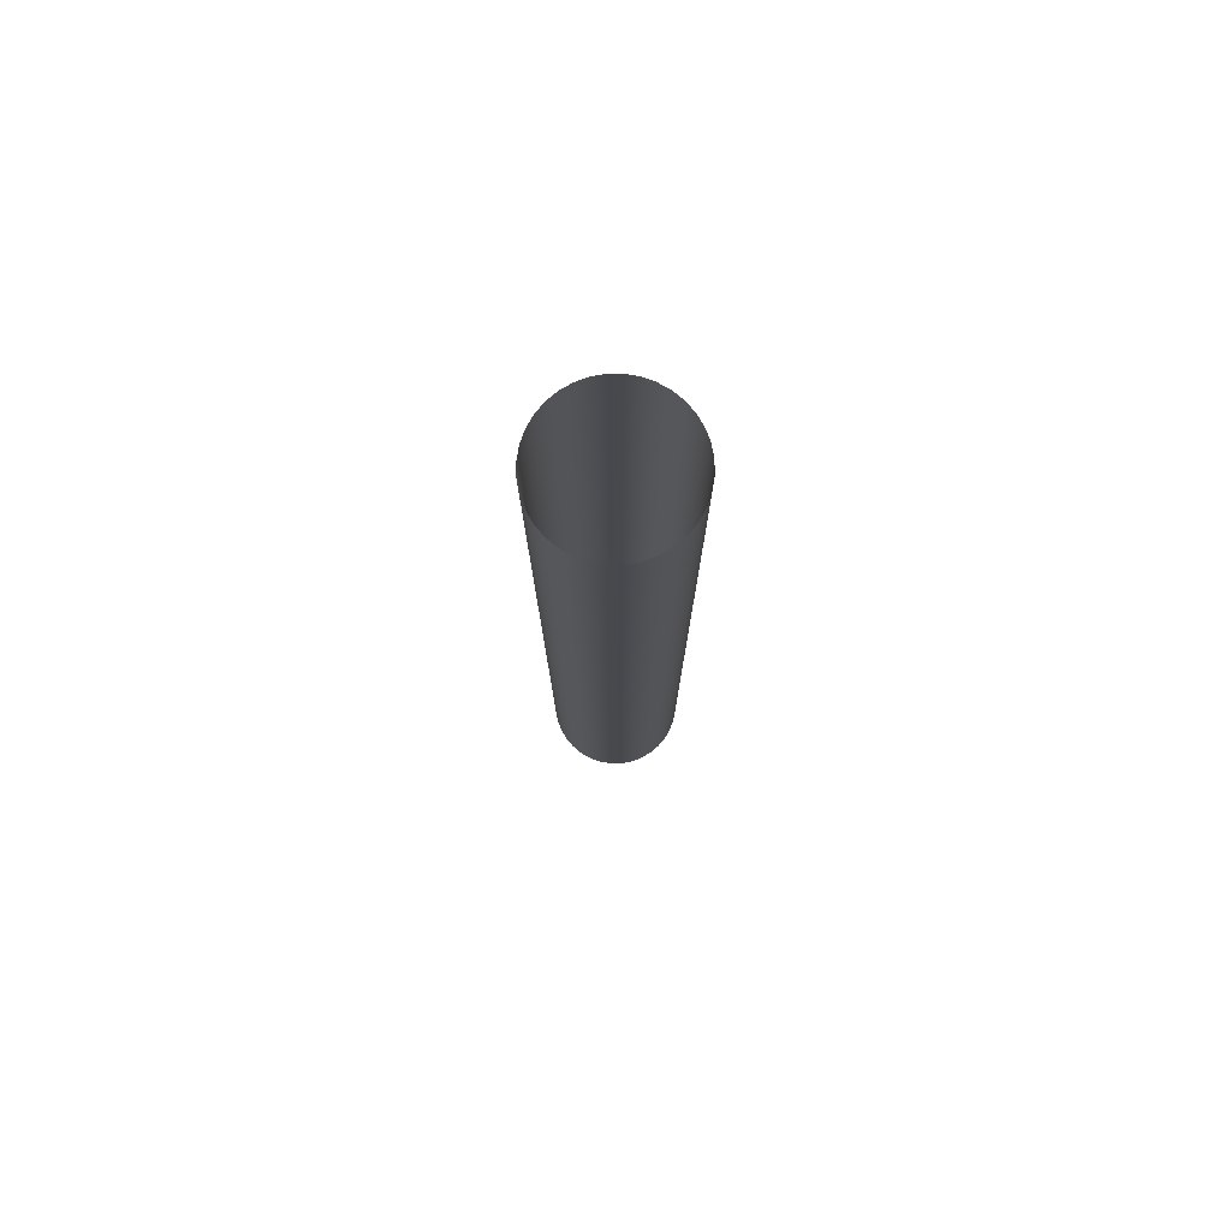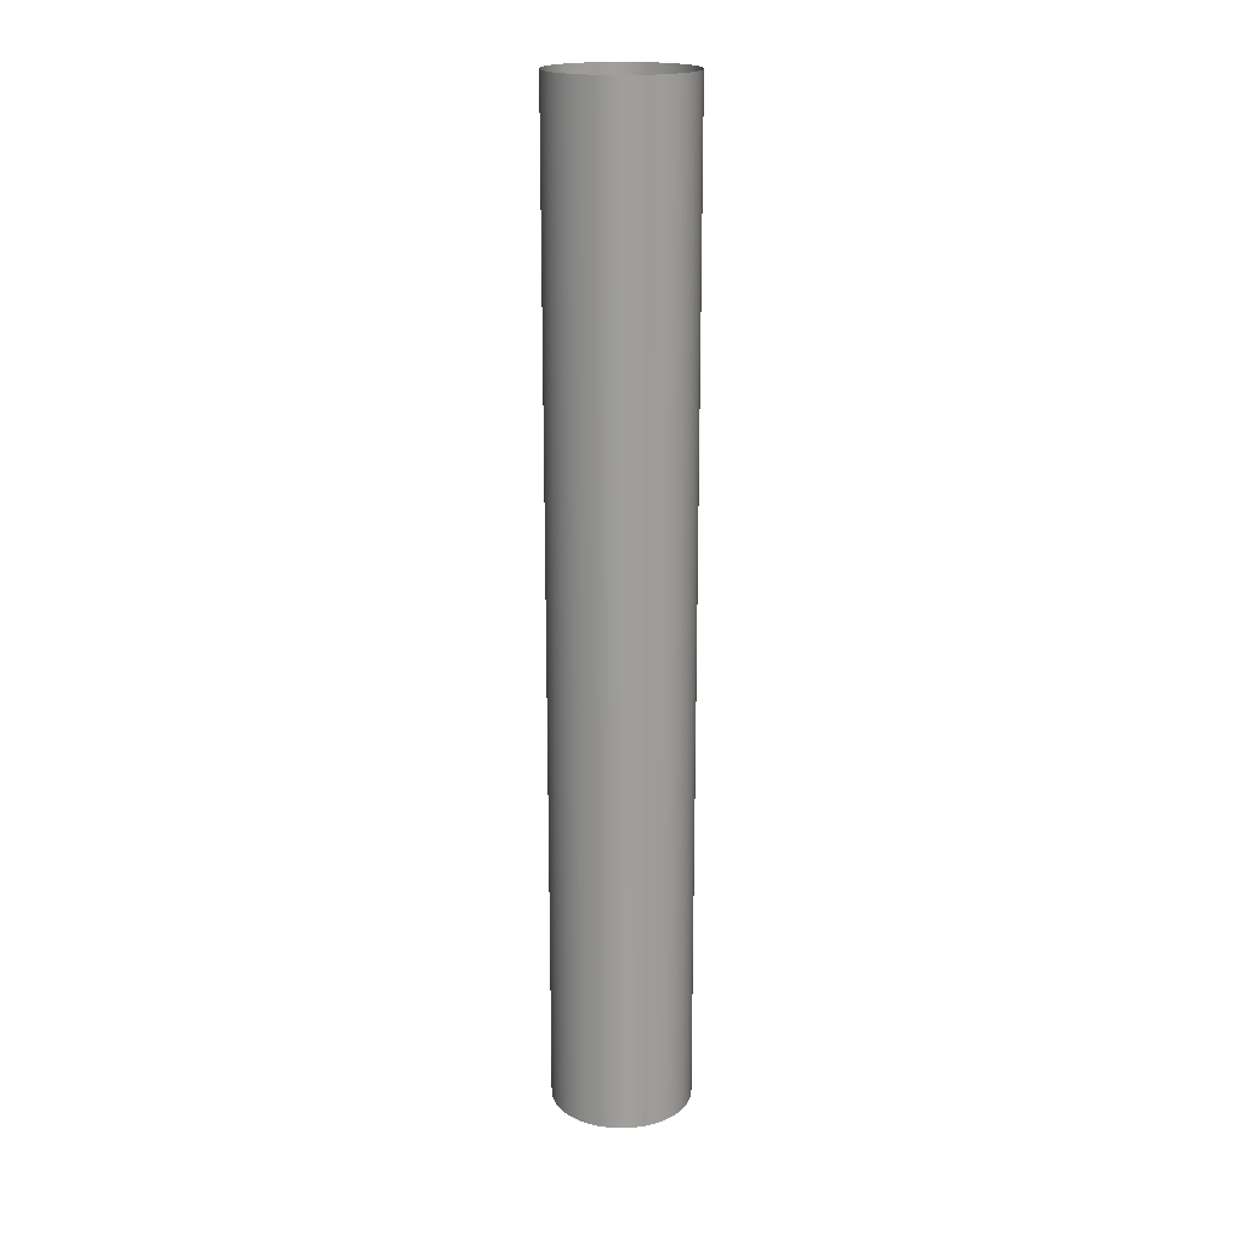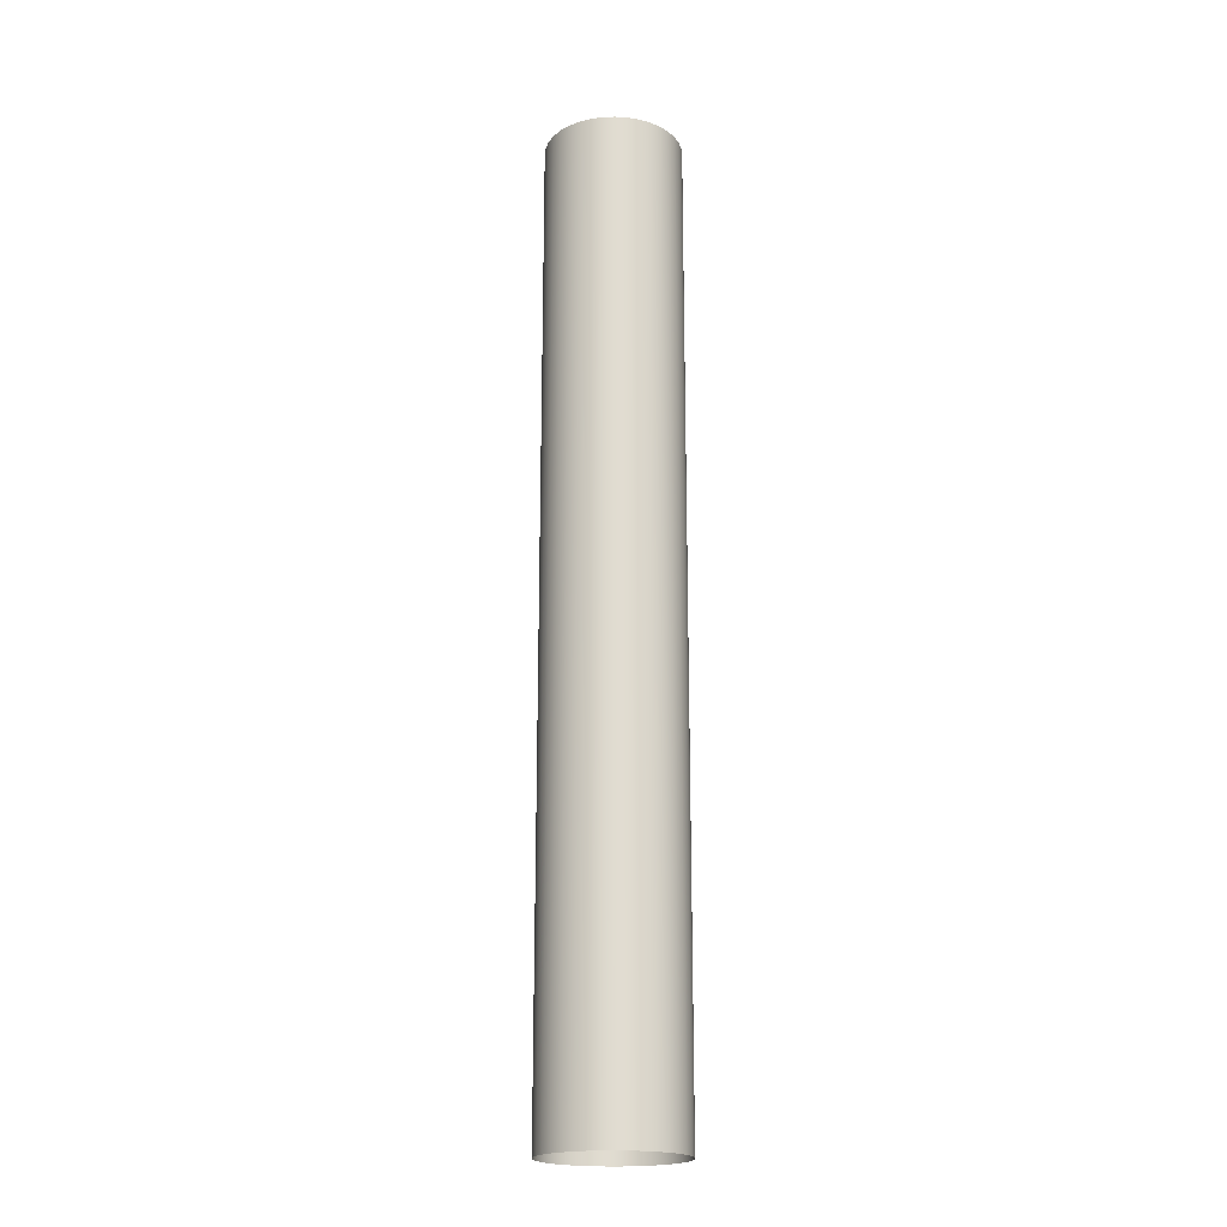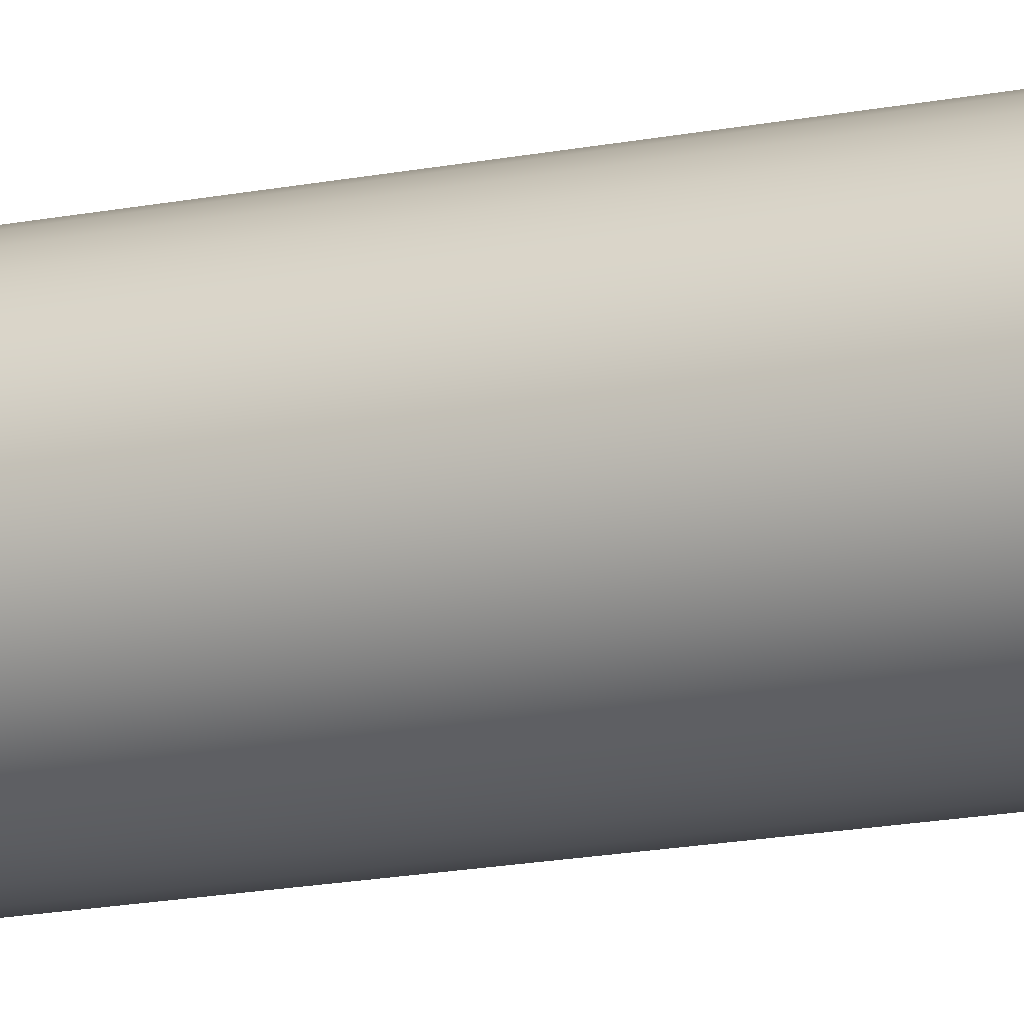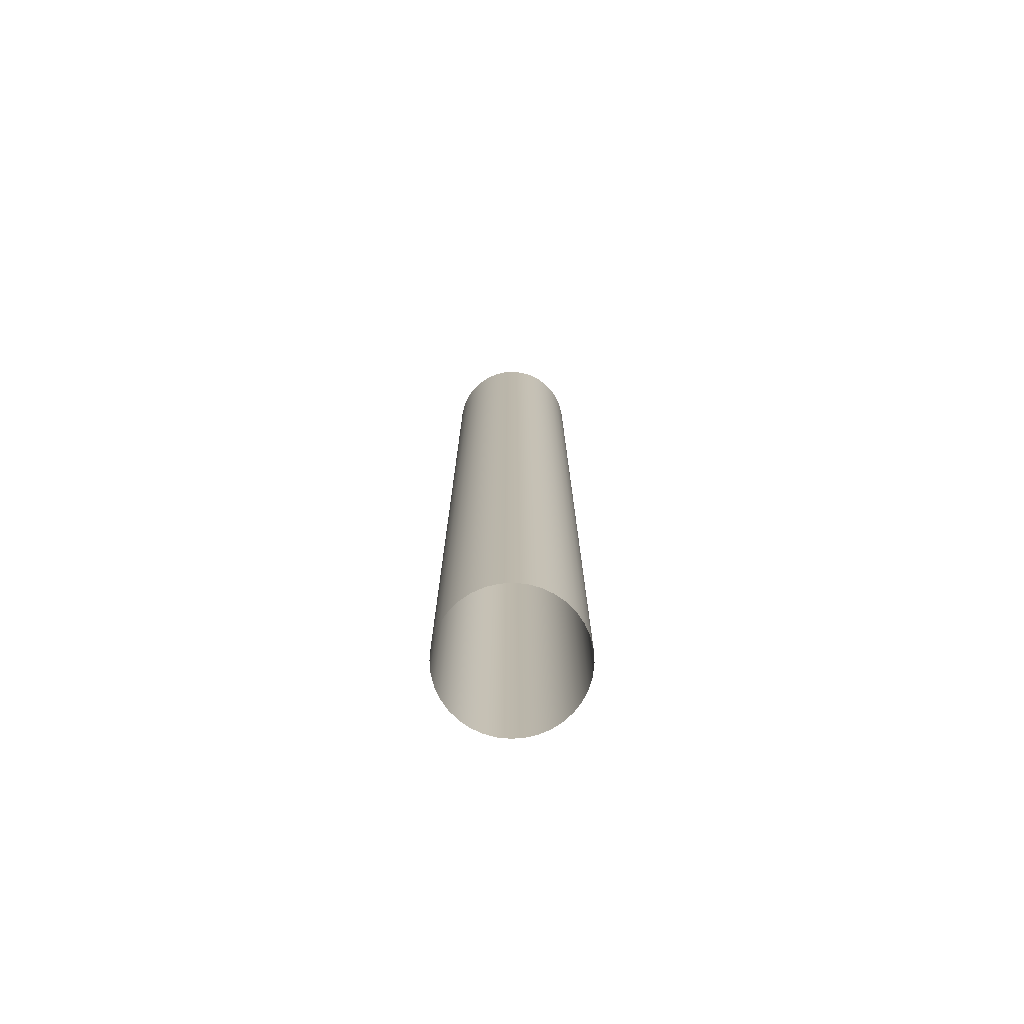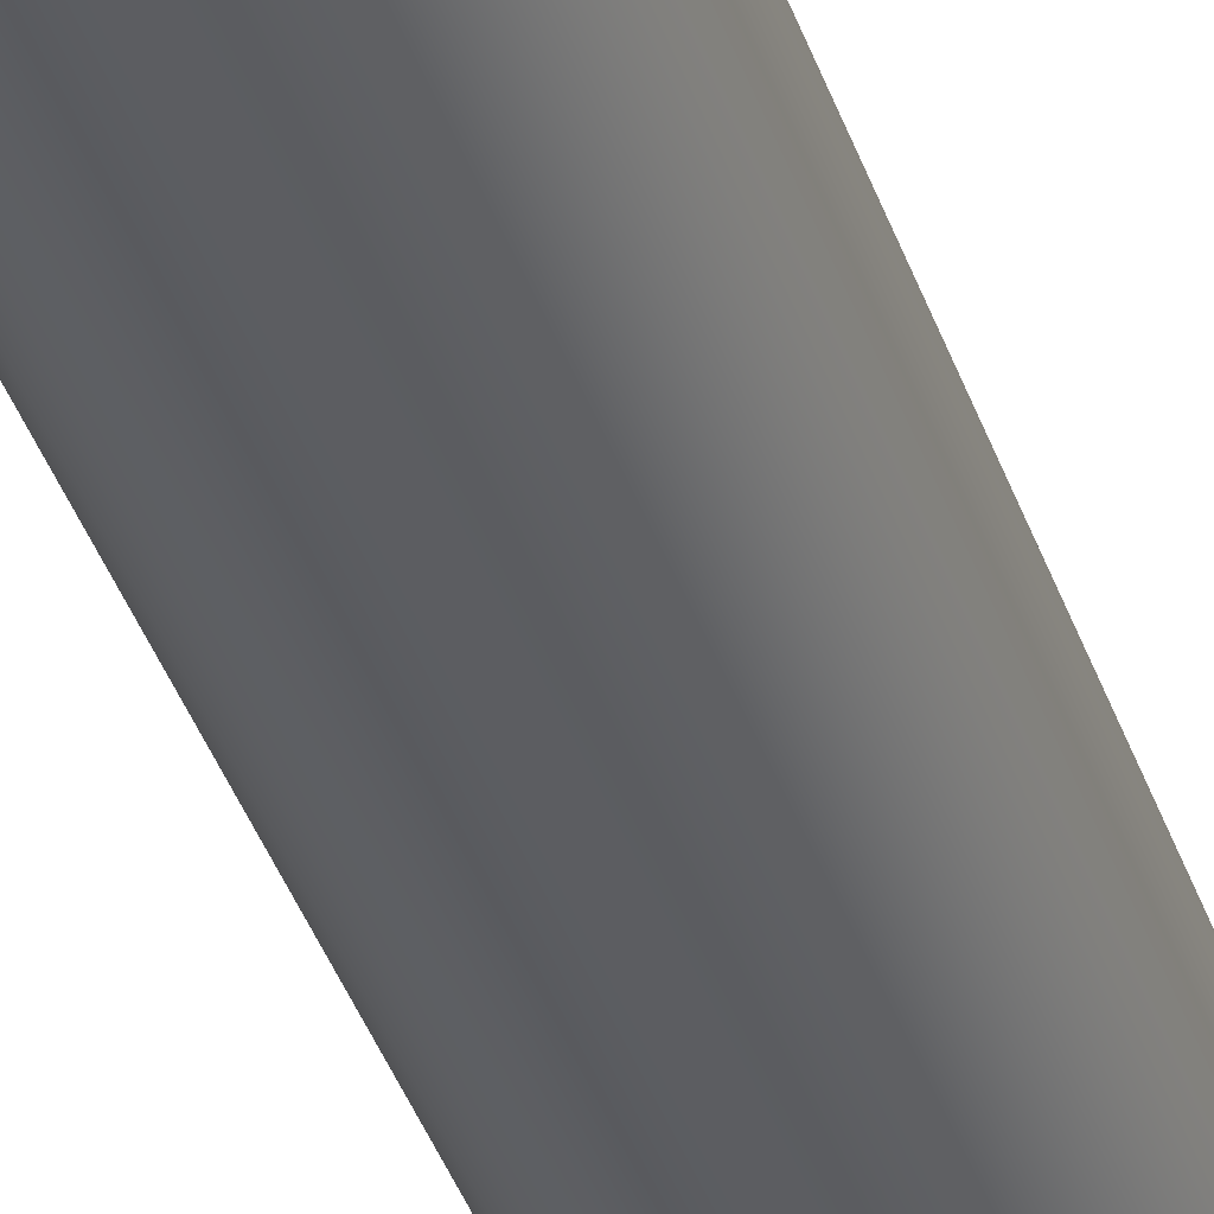
<metadata>
{"format":"obj","ext":"obj","renderer":"f3d","projection":"perspective","resolution":1024,"background":"white","views":[{"elev":78.0,"azim":164.3,"up":"+Z"},{"elev":19.2,"azim":-139.5,"up":"+Z"},{"elev":-20.1,"azim":98.9,"up":"+Z"},{"elev":-16.4,"azim":-67.3,"up":"+Y"},{"elev":-75.2,"azim":-130.9,"up":"+Z"},{"elev":-36.7,"azim":-163.0,"up":"+Y"}]}
</metadata>
<code>
g ShockWave_A
v -0.0498 0 0
v -0.0498 0 0.7071
v -0.04904 0.008648 0.7071
v -0.04904 0.008648 0
v -0.0468 0.01703 0.7071
v -0.0468 0.01703 0
v -0.04313 0.0249 0.7071
v -0.04313 0.0249 0
v -0.03815 0.03201 0.7071
v -0.03815 0.03201 0
v -0.03201 0.03815 0.7071
v -0.03201 0.03815 0
v -0.0249 0.04313 0.7071
v -0.0249 0.04313 0
v -0.01703 0.0468 0.7071
v -0.01703 0.0468 0
v -0.008648 0.04904 0.7071
v -0.008648 0.04904 0
v -0 0.0498 0.7071
v -0 0.0498 0
v 0.008648 0.04904 0.7071
v 0.008648 0.04904 0
v 0.008648 0.04904 0
v 0.008648 0.04904 0.7071
v 0.01703 0.0468 0.7071
v 0.01703 0.0468 0
v 0.0249 0.04313 0.7071
v 0.0249 0.04313 0
v 0.03201 0.03815 0.7071
v 0.03201 0.03815 0
v 0.03815 0.03201 0.7071
v 0.03815 0.03201 0
v 0.04313 0.0249 0.7071
v 0.04313 0.0249 0
v 0.0468 0.01703 0.7071
v 0.0468 0.01703 0
v 0.04904 0.008648 0.7071
v 0.04904 0.008648 0
v 0.0498 0 0.7071
v 0.0498 0 0
v 0.04904 -0.008648 0.7071
v 0.04904 -0.008648 0
v 0.0468 -0.01703 0.7071
v 0.0468 -0.01703 0
v 0.04313 -0.0249 0.7071
v 0.04313 -0.0249 0
v 0.03815 -0.03201 0.7071
v 0.03815 -0.03201 0
v 0.03201 -0.03815 0.7071
v 0.03201 -0.03815 0
v 0.0249 -0.04313 0.7071
v 0.0249 -0.04313 0
v 0.01703 -0.0468 0.7071
v 0.01703 -0.0468 0
v 0.008648 -0.04904 0.7071
v 0.008648 -0.04904 0
v 0 -0.0498 0.7071
v 0 -0.0498 0
v -0.008648 -0.04904 0.7071
v -0.008648 -0.04904 0
v -0.01703 -0.0468 0.7071
v -0.01703 -0.0468 0
v -0.0249 -0.04313 0.7071
v -0.0249 -0.04313 0
v -0.03201 -0.03815 0.7071
v -0.03201 -0.03815 0
v -0.03815 -0.03201 0.7071
v -0.03815 -0.03201 0
v -0.04313 -0.0249 0.7071
v -0.04313 -0.0249 0
v -0.0468 -0.01703 0.7071
v -0.0468 -0.01703 0
v -0.04904 -0.008648 0.7071
v -0.04904 -0.008648 0
f 1 2 3
f 1 3 4
f 4 3 5
f 4 5 6
f 6 5 7
f 6 7 8
f 8 7 9
f 8 9 10
f 10 9 11
f 10 11 12
f 12 11 13
f 12 13 14
f 14 13 15
f 14 15 16
f 16 15 17
f 16 17 18
f 18 17 19
f 18 19 20
f 20 19 21
f 20 21 22
f 23 24 25
f 23 25 26
f 26 25 27
f 26 27 28
f 28 27 29
f 28 29 30
f 30 29 31
f 30 31 32
f 32 31 33
f 32 33 34
f 34 33 35
f 34 35 36
f 36 35 37
f 36 37 38
f 38 37 39
f 38 39 40
f 40 39 41
f 40 41 42
f 42 41 43
f 42 43 44
f 44 43 45
f 44 45 46
f 46 45 47
f 46 47 48
f 48 47 49
f 48 49 50
f 50 49 51
f 50 51 52
f 52 51 53
f 52 53 54
f 54 53 55
f 54 55 56
f 56 55 57
f 56 57 58
f 58 57 59
f 58 59 60
f 60 59 61
f 60 61 62
f 62 61 63
f 62 63 64
f 64 63 65
f 64 65 66
f 66 65 67
f 66 67 68
f 68 67 69
f 68 69 70
f 70 69 71
f 70 71 72
f 72 71 73
f 72 73 74
f 74 73 2
f 74 2 1

</code>
